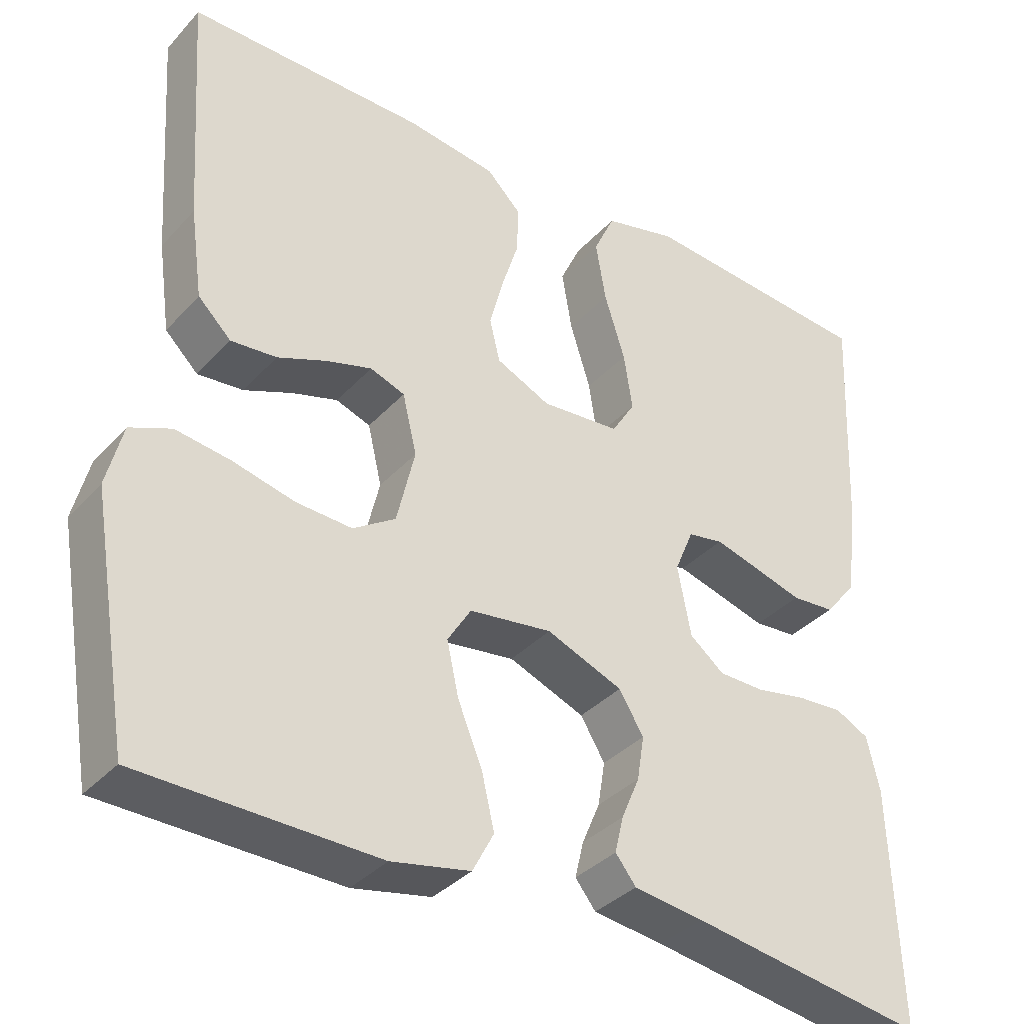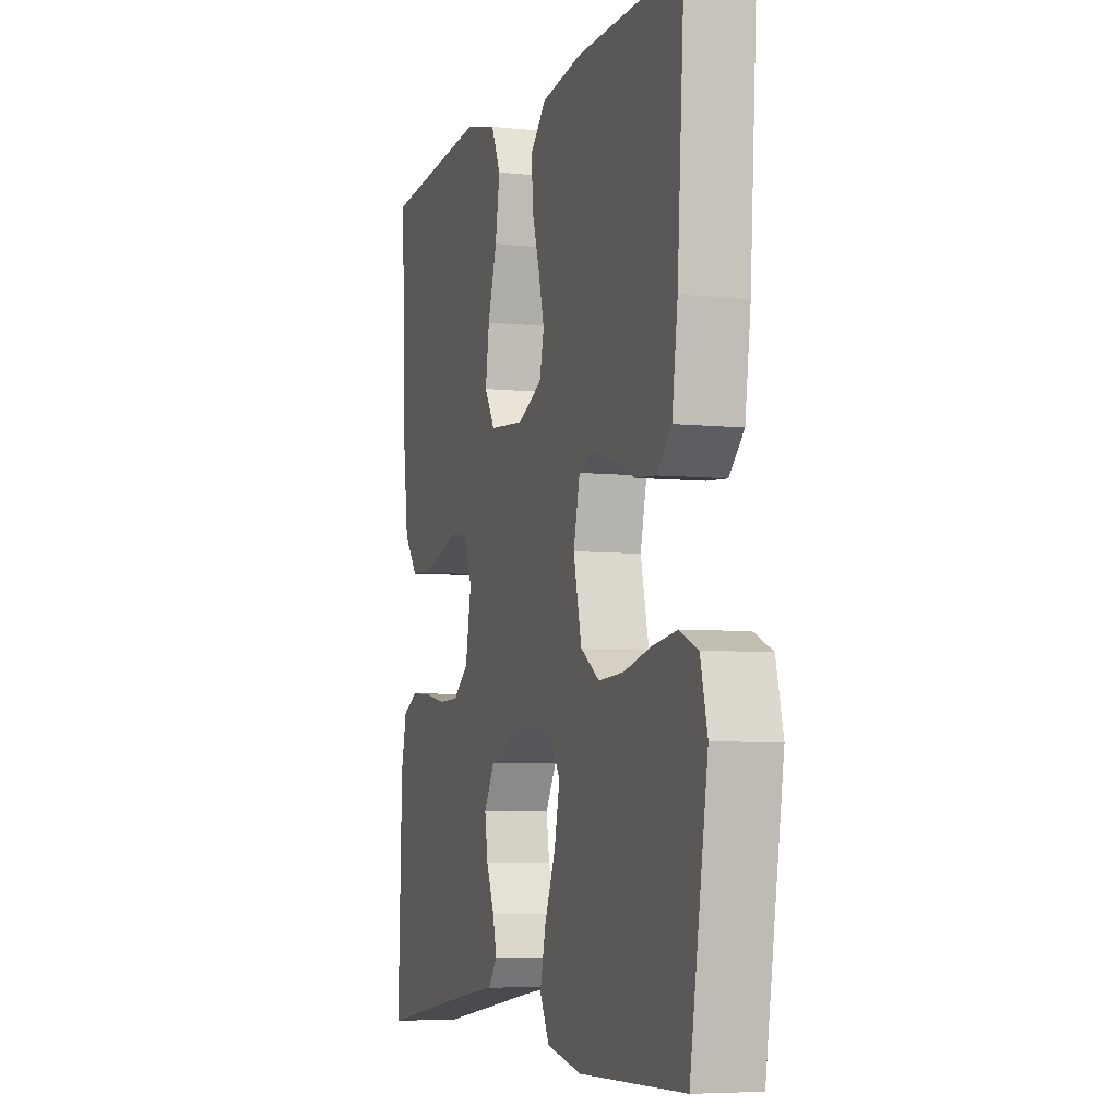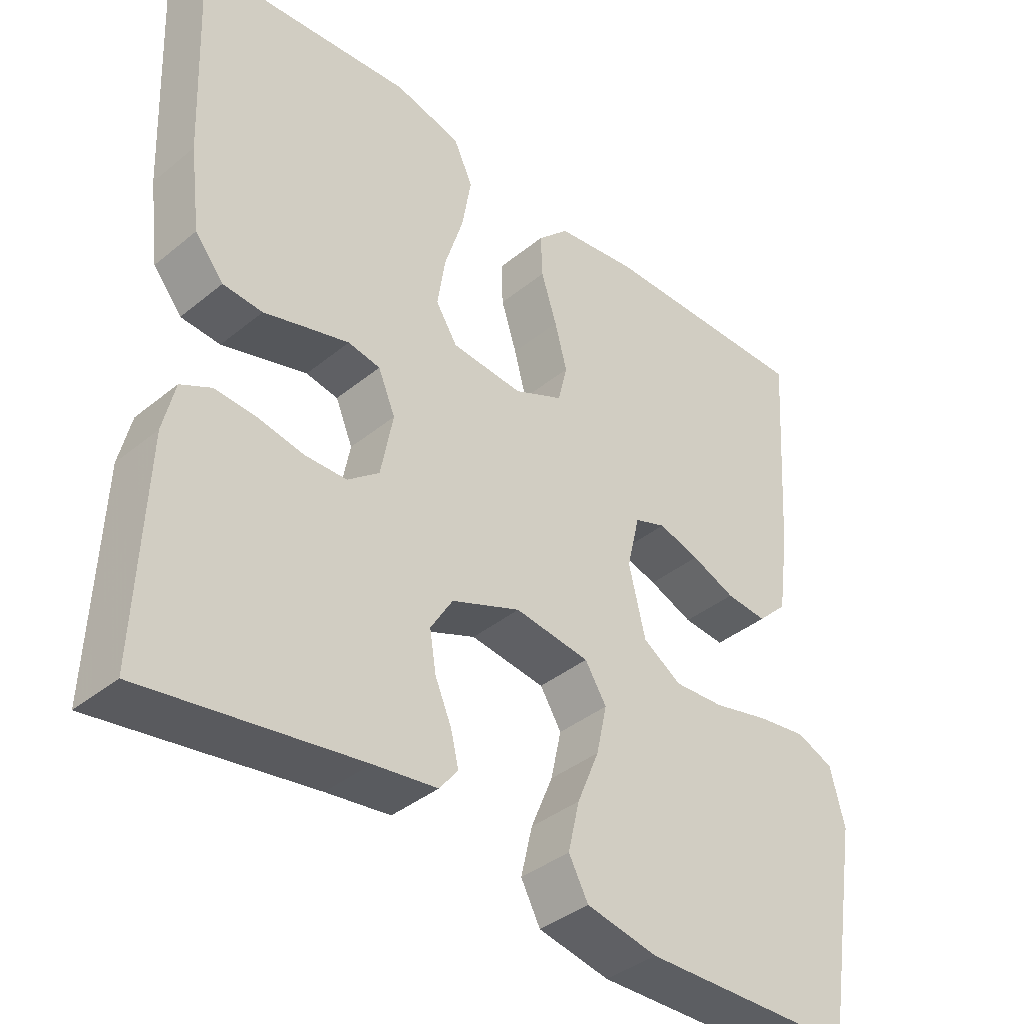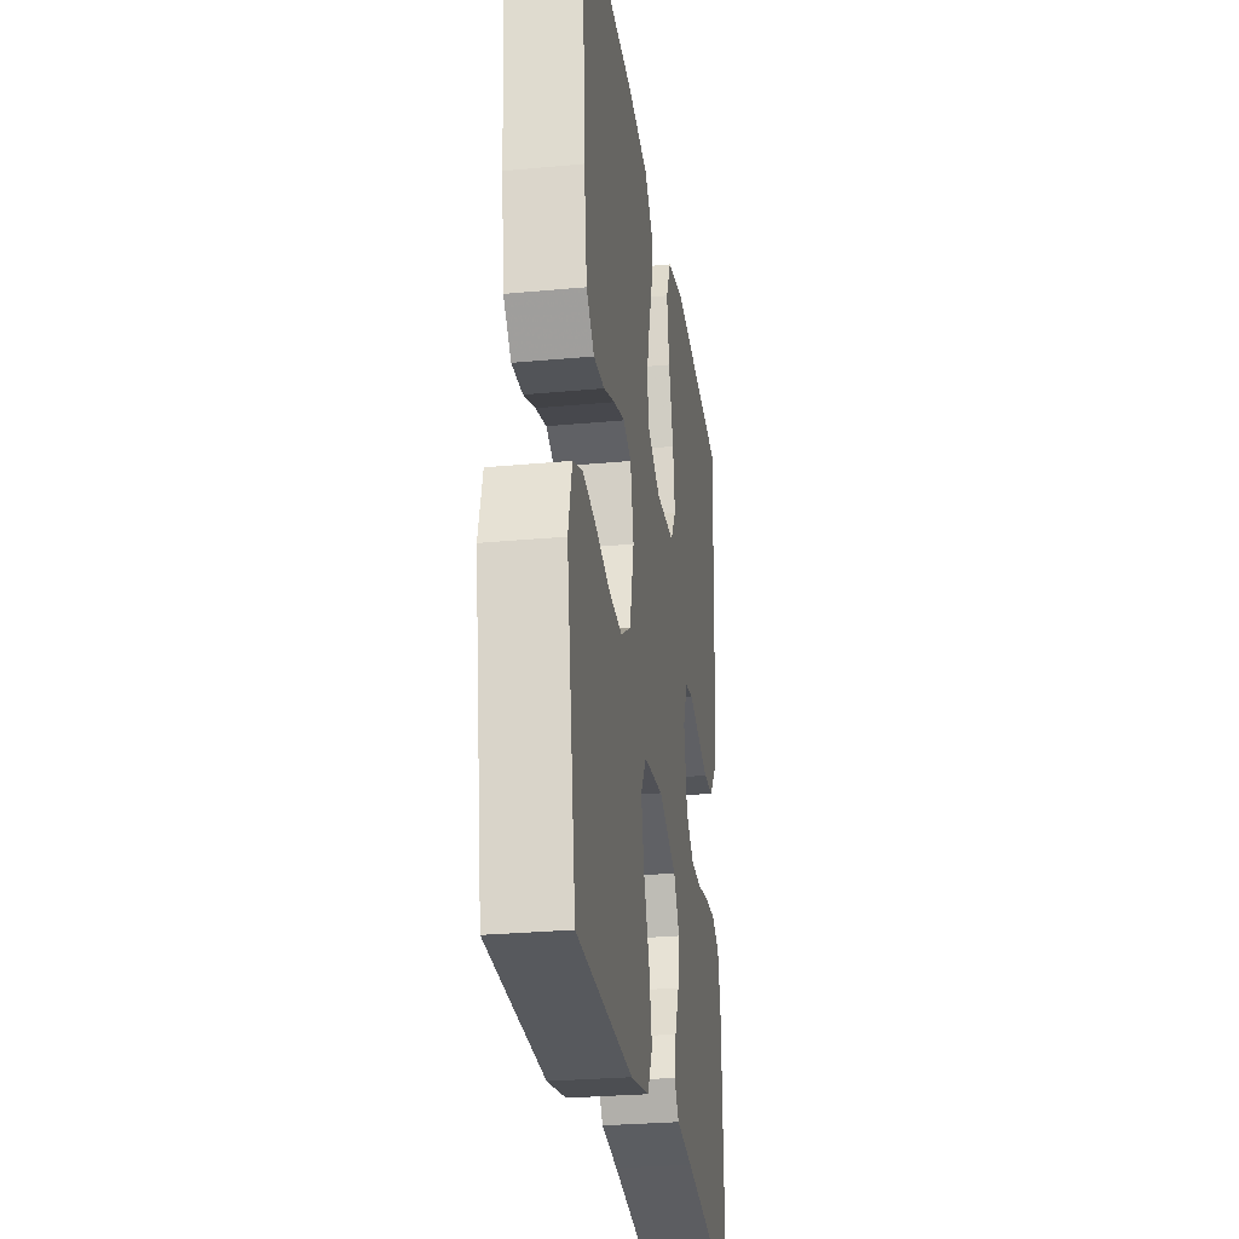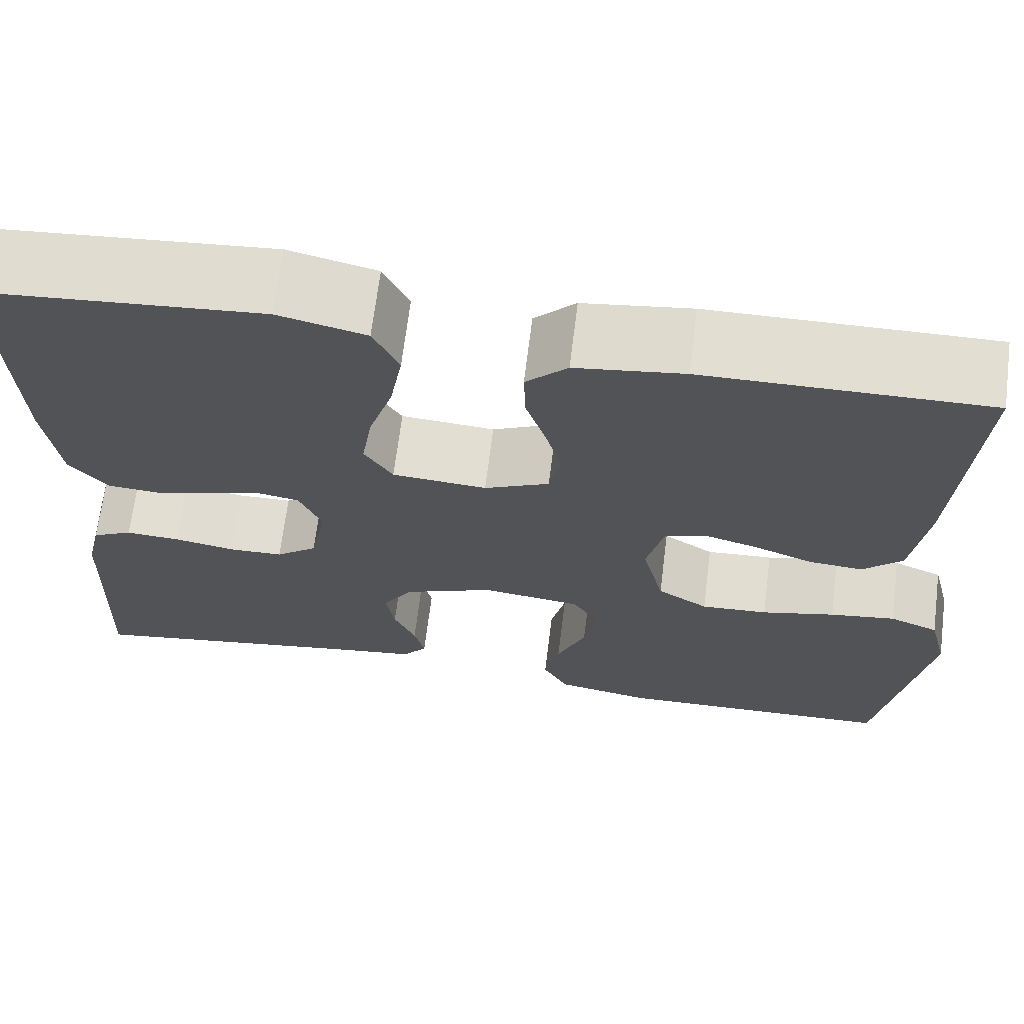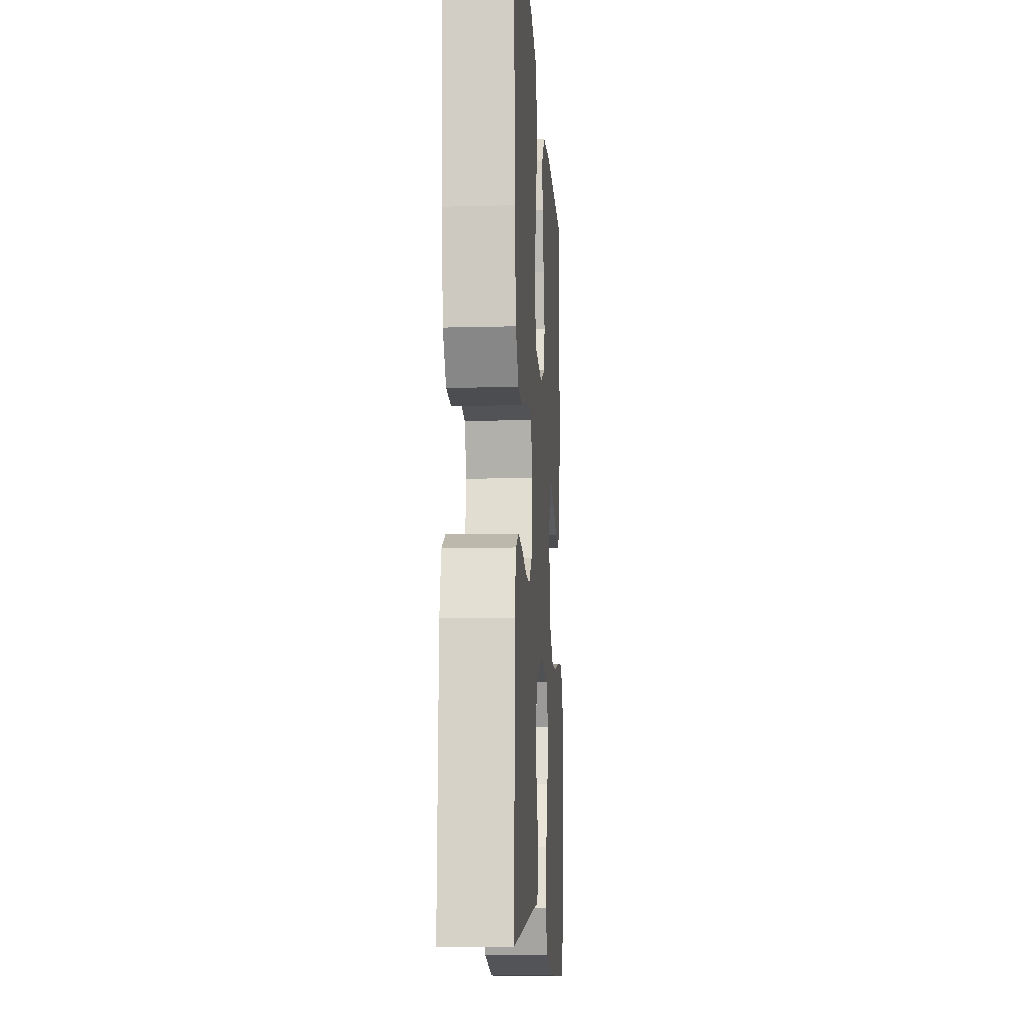
<metadata>
{"format":"obj","ext":"obj","renderer":"f3d","projection":"perspective","resolution":1024,"background":"white","views":[{"elev":-35.8,"azim":-36.1,"up":"+Z"},{"elev":-5.9,"azim":-107.8,"up":"+Z"},{"elev":-39.0,"azim":135.5,"up":"+Z"},{"elev":-28.1,"azim":-81.9,"up":"+Z"},{"elev":67.9,"azim":-172.9,"up":"+Z"},{"elev":-12.0,"azim":93.6,"up":"+Z"}]}
</metadata>
<code>
v 0.5 0.07 -0.5
v 0.2 0.07 -0.453
v 0.111 0.07 -0.441
v 0.085 0.07 -0.408
v 0.096 0.07 -0.362
v 0.119 0.07 -0.308
v 0.128 0.07 -0.252
v 0.097 0.07 -0.201
v 0 0.07 -0.162
v -0.105 0.07 -0.176
v -0.135 0.07 -0.224
v -0.12 0.07 -0.292
v -0.089 0.07 -0.367
v -0.073 0.07 -0.436
v -0.1 0.07 -0.487
v -0.2 0.07 -0.507
v -0.5 0.07 -0.5
v -0.55 0.07 -0.2
v -0.53 0.07 -0.121
v -0.478 0.07 -0.099
v -0.408 0.07 -0.109
v -0.33 0.07 -0.128
v -0.259 0.07 -0.132
v -0.205 0.07 -0.097
v -0.182 0.07 0
v -0.2 0.07 0.076
v -0.244 0.07 0.092
v -0.302 0.07 0.075
v -0.364 0.07 0.05
v -0.422 0.07 0.045
v -0.464 0.07 0.086
v -0.48 0.07 0.2
v -0.5 0.07 0.5
v -0.2 0.07 0.497
v -0.085 0.07 0.481
v -0.041 0.07 0.437
v -0.043 0.07 0.376
v -0.065 0.07 0.307
v -0.082 0.07 0.242
v -0.069 0.07 0.188
v 0 0.07 0.156
v 0.1 0.07 0.164
v 0.13 0.07 0.212
v 0.119 0.07 0.284
v 0.093 0.07 0.367
v 0.08 0.07 0.444
v 0.107 0.07 0.502
v 0.2 0.07 0.525
v 0.5 0.07 0.5
v 0.487 0.07 0.2
v 0.472 0.07 0.084
v 0.432 0.07 0.035
v 0.377 0.07 0.031
v 0.315 0.07 0.049
v 0.258 0.07 0.065
v 0.213 0.07 0.057
v 0.189 0.07 0
v 0.206 0.07 -0.089
v 0.25 0.07 -0.124
v 0.308 0.07 -0.125
v 0.372 0.07 -0.113
v 0.43 0.07 -0.109
v 0.473 0.07 -0.131
v 0.489 0.07 -0.2
v 0.5 0 -0.5
v 0.2 0 -0.453
v 0.111 0 -0.441
v 0.085 0 -0.408
v 0.096 0 -0.362
v 0.119 0 -0.308
v 0.128 0 -0.252
v 0.097 0 -0.201
v 0 0 -0.162
v -0.105 0 -0.176
v -0.135 0 -0.224
v -0.12 0 -0.292
v -0.089 0 -0.367
v -0.073 0 -0.436
v -0.1 0 -0.487
v -0.2 0 -0.507
v -0.5 0 -0.5
v -0.55 0 -0.2
v -0.53 0 -0.121
v -0.478 0 -0.099
v -0.408 0 -0.109
v -0.33 0 -0.128
v -0.259 0 -0.132
v -0.205 0 -0.097
v -0.182 0 0
v -0.2 0 0.076
v -0.244 0 0.092
v -0.302 0 0.075
v -0.364 0 0.05
v -0.422 0 0.045
v -0.464 0 0.086
v -0.48 0 0.2
v -0.5 0 0.5
v -0.2 0 0.497
v -0.085 0 0.481
v -0.041 0 0.437
v -0.043 0 0.376
v -0.065 0 0.307
v -0.082 0 0.242
v -0.069 0 0.188
v 0 0 0.156
v 0.1 0 0.164
v 0.13 0 0.212
v 0.119 0 0.284
v 0.093 0 0.367
v 0.08 0 0.444
v 0.107 0 0.502
v 0.2 0 0.525
v 0.5 0 0.5
v 0.487 0 0.2
v 0.472 0 0.084
v 0.432 0 0.035
v 0.377 0 0.031
v 0.315 0 0.049
v 0.258 0 0.065
v 0.213 0 0.057
v 0.189 0 0
v 0.206 0 -0.089
v 0.25 0 -0.124
v 0.308 0 -0.125
v 0.372 0 -0.113
v 0.43 0 -0.109
v 0.473 0 -0.131
v 0.489 0 -0.2
f 63 64 1 2
f 60 61 62 63
f 59 60 63 2
f 58 59 2 3
f 57 58 3
f 51 52 53 54
f 51 54 55
f 50 51 55
f 49 50 55 56
f 47 48 49 56
f 44 45 46 47
f 43 44 47 56
f 35 36 37 38
f 35 38 39
f 34 35 39
f 33 34 39 40
f 31 32 33 40
f 28 29 30 31
f 27 28 31 40
f 19 20 21 22
f 19 22 23
f 18 19 23
f 17 18 23
f 16 17 23 24
f 12 13 14 15
f 11 12 15 16
f 3 4 5 6
f 57 3 6 7
f 42 43 56 57
f 41 42 57 7
f 26 27 40 41
f 25 26 41
f 11 16 24 25
f 10 11 25 41
f 9 10 41
f 8 9 41
f 7 8 41
f 66 65 128 127
f 127 126 125 124
f 66 127 124 123
f 67 66 123 122
f 67 122 121
f 118 117 116 115
f 119 118 115
f 119 115 114
f 120 119 114 113
f 120 113 112 111
f 111 110 109 108
f 120 111 108 107
f 102 101 100 99
f 103 102 99
f 103 99 98
f 104 103 98 97
f 104 97 96 95
f 95 94 93 92
f 104 95 92 91
f 86 85 84 83
f 87 86 83
f 87 83 82
f 87 82 81
f 88 87 81 80
f 79 78 77 76
f 80 79 76 75
f 70 69 68 67
f 71 70 67 121
f 121 120 107 106
f 71 121 106 105
f 105 104 91 90
f 105 90 89
f 89 88 80 75
f 105 89 75 74
f 105 74 73
f 105 73 72
f 105 72 71
f 1 65 66 2
f 2 66 67 3
f 3 67 68 4
f 4 68 69 5
f 5 69 70 6
f 6 70 71 7
f 7 71 72 8
f 8 72 73 9
f 9 73 74 10
f 10 74 75 11
f 11 75 76 12
f 12 76 77 13
f 13 77 78 14
f 14 78 79 15
f 15 79 80 16
f 16 80 81 17
f 17 81 82 18
f 18 82 83 19
f 19 83 84 20
f 20 84 85 21
f 21 85 86 22
f 22 86 87 23
f 23 87 88 24
f 24 88 89 25
f 25 89 90 26
f 26 90 91 27
f 27 91 92 28
f 28 92 93 29
f 29 93 94 30
f 30 94 95 31
f 31 95 96 32
f 32 96 97 33
f 33 97 98 34
f 34 98 99 35
f 35 99 100 36
f 36 100 101 37
f 37 101 102 38
f 38 102 103 39
f 39 103 104 40
f 40 104 105 41
f 41 105 106 42
f 42 106 107 43
f 43 107 108 44
f 44 108 109 45
f 45 109 110 46
f 46 110 111 47
f 47 111 112 48
f 48 112 113 49
f 49 113 114 50
f 50 114 115 51
f 51 115 116 52
f 52 116 117 53
f 53 117 118 54
f 54 118 119 55
f 55 119 120 56
f 56 120 121 57
f 57 121 122 58
f 58 122 123 59
f 59 123 124 60
f 60 124 125 61
f 61 125 126 62
f 62 126 127 63
f 63 127 128 64
f 64 128 65 1

</code>
